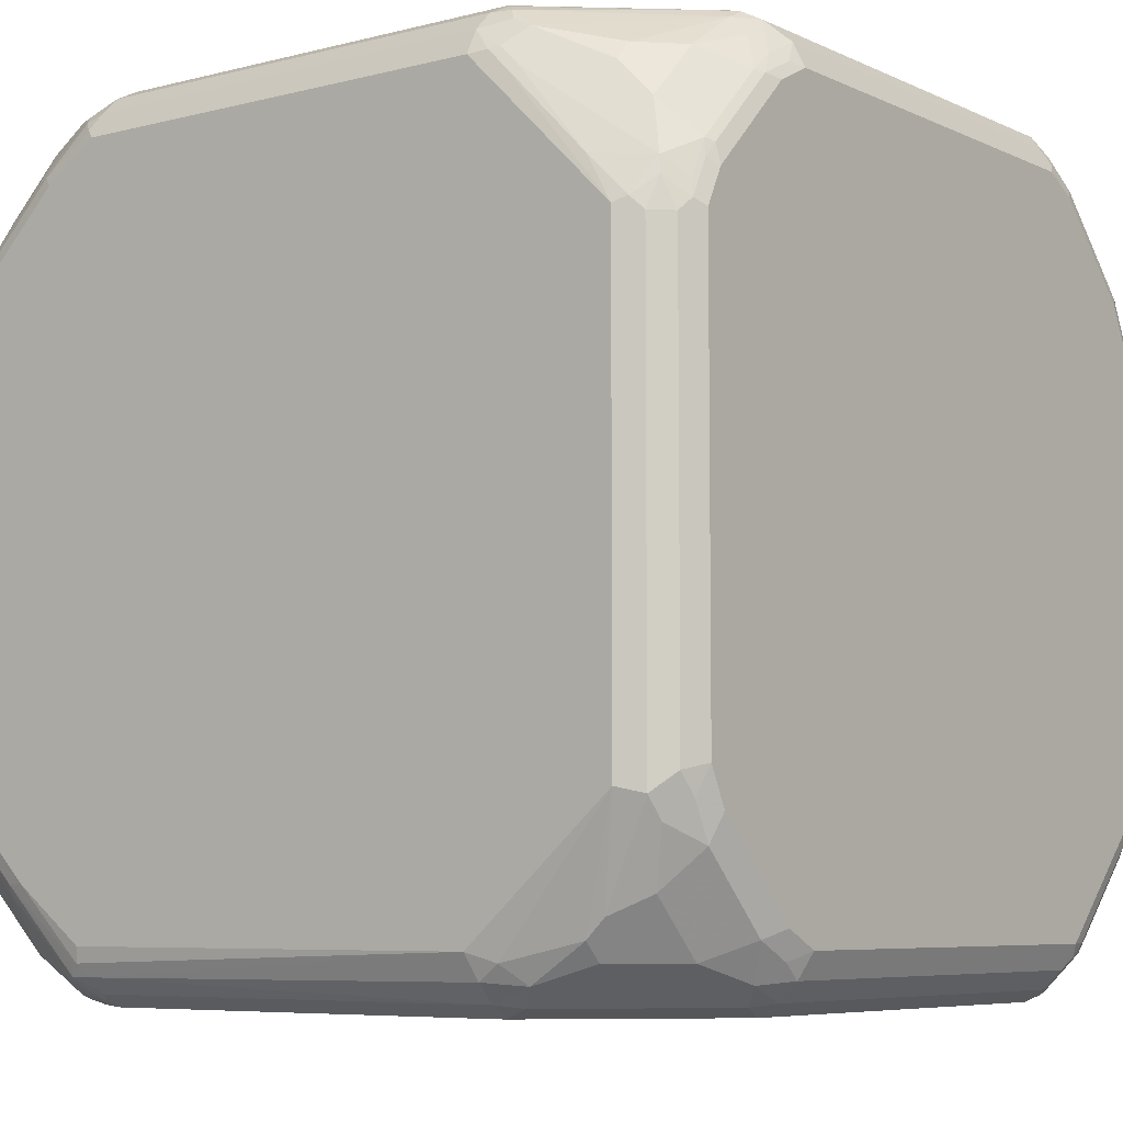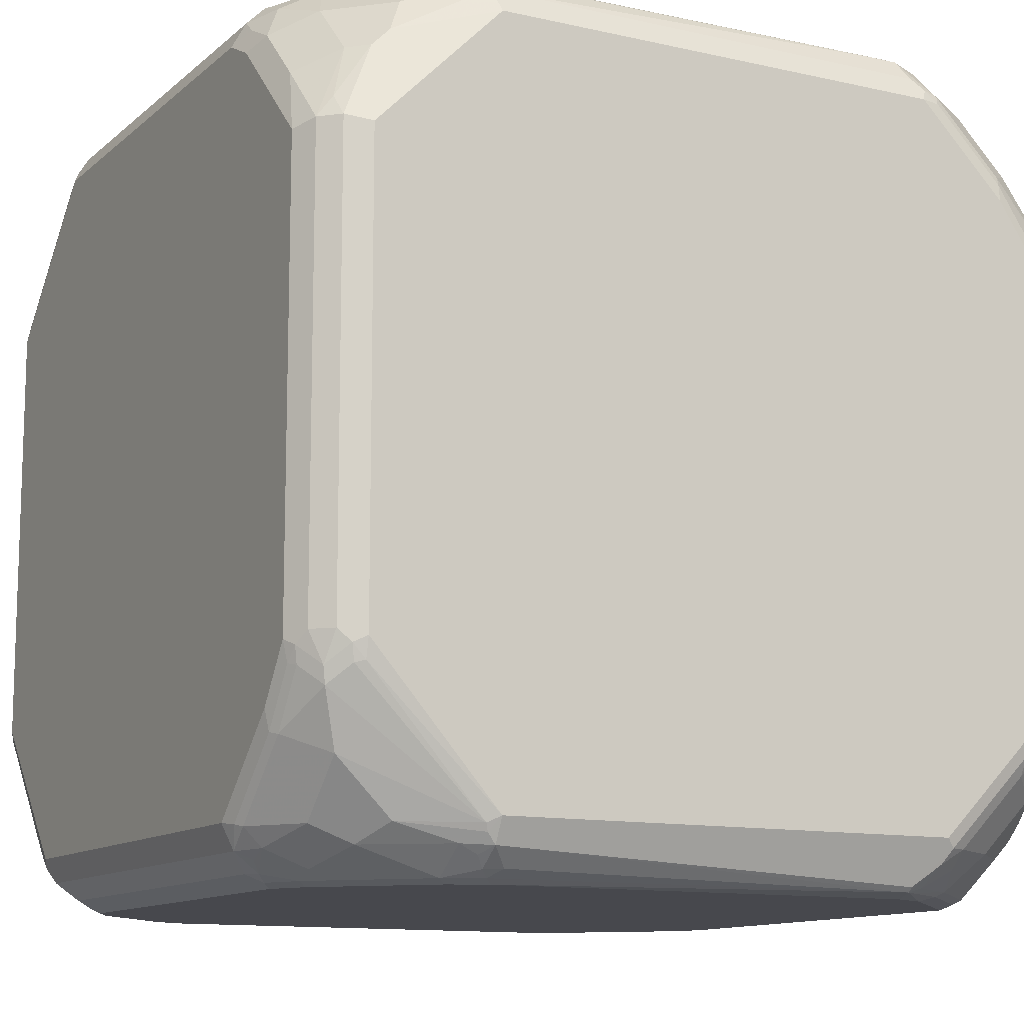
<metadata>
{"format":"obj","ext":"obj","renderer":"f3d","projection":"perspective","resolution":1024,"background":"white","views":[{"elev":-6.6,"azim":-53.0,"up":"+Z"},{"elev":-11.8,"azim":61.5,"up":"+Y"}]}
</metadata>
<code>
v 0.4375 0.5032 0.2625
v 0.4484 0.4921 0.2953
v 0.4666 0.4885 0.2698
v 0.4703 0.4921 -0.2296
v 0.4557 0.4994 -0.2442
v 0.4375 0.5032 -0.2844
v 0.4156 0.5032 0.3063
v 0.4265 0.4921 0.3391
v 0.4885 0.4666 0.2917
v 0.4703 0.4921 -0.2679
v 0.4593 0.4977 -0.2652
v 0.452 0.4958 -0.2917
v 0.4375 0.4977 -0.3089
v 0.4156 0.4977 -0.3309
v 0.2844 0.5032 -0.4375
v 0.3063 0.5032 0.4156
v 0.4484 0.4484 0.3828
v 0.4703 0.4703 0.3172
v 0.3391 0.4921 0.4265
v 0.5032 0.4375 0.2844
v 0.4885 0.4666 -0.2771
v 0.4703 0.4047 0.4047
v 0.4921 0.4484 -0.3117
v 0.4484 0.4921 -0.3117
v 0.3828 0.4921 -0.3774
v 0.3063 0.4977 -0.4402
v 0.2844 0.4885 -0.4666
v -0.2625 0.5032 -0.4375
v 0.2625 0.5032 0.4375
v 0.3828 0.4484 0.4484
v 0.2953 0.4921 0.4484
v 0.3172 0.4703 0.4703
v 0.5032 0.2844 0.4375
v 0.5032 0.4375 -0.2844
v 0.4958 0.452 -0.2917
v 0.4703 0.3828 0.4265
v 0.4977 0.4375 -0.3089
v 0.4977 0.4156 -0.3309
v 0.4921 0.3828 -0.3774
v 0.4484 0.4484 -0.3774
v 0.3172 0.4921 -0.443
v 0.2844 0.4666 -0.4885
v -0.2625 0.4885 -0.4666
v -0.2735 0.4977 -0.4484
v -0.3281 0.5032 -0.3937
v 0.2698 0.4885 0.4666
v -0.2844 0.5032 0.4375
v 0.4484 0.3828 0.4484
v 0.3391 0.4265 0.4921
v 0.2698 0.4666 0.4885
v 0.5032 -0.2625 0.4375
v 0.4885 0.2917 0.4666
v 0.5032 0.3281 -0.3937
v 0.4703 0.3172 0.4703
v 0.4977 0.35 -0.3965
v 0.4921 0.3609 -0.3992
v 0.4484 0.3828 -0.443
v 0.3828 0.4484 -0.443
v 0.3172 0.4484 -0.4867
v 0.2953 0.4484 -0.4977
v 0.2844 0.4375 -0.5032
v -0.2844 0.4666 -0.4885
v -0.2844 0.4895 -0.4593
v -0.3391 0.4977 -0.4047
v -0.4375 0.5032 -0.2844
v -0.2771 0.4885 0.4666
v -0.3937 0.5032 0.3281
v -0.3309 0.4977 0.4156
v -0.3089 0.4977 0.4375
v -0.2917 0.4958 0.452
v 0.4047 0.3609 0.4921
v 0.4666 0.2917 0.4885
v 0.2953 0.4484 0.4921
v 0.3063 0.4156 0.5032
v 0.2625 0.4375 0.5032
v -0.2552 0.4666 0.4885
v 0.4977 -0.287 0.4375
v 0.5032 -0.4375 0.2844
v 0.4885 -0.2552 0.4666
v 0.4958 -0.2698 0.452
v 0.5032 0.2625 -0.4375
v 0.4977 0.2844 -0.4402
v 0.4758 0.2844 -0.484
v 0.4047 0.3609 -0.4867
v 0.4703 0.2735 -0.4977
v 0.4593 0.2625 -0.5032
v -0.2844 0.4375 -0.5032
v -0.3063 0.4402 -0.4977
v -0.3172 0.443 -0.4921
v -0.3172 0.4649 -0.4703
v -0.2953 0.4758 -0.4703
v -0.4047 0.4649 -0.4047
v -0.4156 0.4895 -0.35
v -0.4484 0.4977 -0.2953
v -0.4666 0.4885 -0.2844
v -0.4375 0.5032 0.2625
v -0.3117 0.4921 0.4484
v -0.3117 0.4703 0.4703
v -0.2917 0.4739 0.4739
v -0.3965 0.4977 0.35
v -0.3774 0.4921 0.3828
v 0.4375 0.2844 0.5032
v 0.4666 -0.2552 0.4885
v -0.2625 0.4375 0.5032
v -0.2698 0.452 0.4958
v 0.4921 -0.2898 0.4484
v 0.4958 -0.4448 0.299
v 0.5032 -0.4375 -0.2844
v 0.4921 -0.4539 0.2953
v 0.4885 -0.4666 0.2844
v 0.4758 -0.4921 -0.2516
v 0.4739 -0.2917 0.4739
v 0.5032 -0.2625 -0.4375
v 0.4758 0.2516 -0.4921
v 0.4739 0.2625 -0.4958
v 0.4666 -0.2625 -0.4885
v 0.4375 -0.2625 -0.5032
v -0.3937 0.3281 -0.5032
v -0.3937 0.3528 -0.4977
v -0.3828 0.3774 -0.4921
v -0.3828 0.443 -0.4484
v -0.4265 0.4649 -0.3828
v -0.4703 0.4649 -0.3172
v -0.4885 0.4666 -0.2844
v -0.4666 0.4885 0.2625
v -0.4402 0.4977 0.2844
v -0.3774 0.4484 0.4484
v -0.2898 0.4484 0.4921
v -0.3992 0.4047 0.4703
v -0.3992 0.4921 0.3609
v 0.4375 -0.2625 0.5032
v 0.452 -0.2698 0.4958
v -0.287 0.4375 0.4977
v -0.3965 0.3281 0.4977
v -0.4375 0.2625 0.5032
v 0.4703 -0.3117 0.4703
v 0.4484 -0.3774 0.4484
v 0.4484 -0.443 0.3828
v 0.4977 -0.4484 -0.2953
v 0.5032 -0.3281 -0.3937
v 0.4703 -0.4649 0.3172
v 0.4703 -0.4758 0.2953
v 0.4593 -0.4895 0.2844
v 0.4666 -0.4885 0.2625
v 0.4703 -0.4977 -0.2516
v 0.4885 -0.4666 -0.2844
v 0.4977 -0.2735 -0.4484
v 0.4885 -0.2625 -0.4666
v 0.4758 -0.2953 -0.4703
v 0.4649 -0.3172 -0.4703
v 0.443 -0.2953 -0.4921
v 0.4402 -0.2844 -0.4977
v 0.3063 -0.4156 -0.5032
v -0.4375 0.2625 -0.5032
v -0.4375 0.287 -0.4977
v -0.4484 0.2898 -0.4921
v -0.4047 0.3554 -0.4921
v -0.4484 0.3774 -0.4484
v -0.4484 0.443 -0.3828
v -0.4921 0.443 -0.3172
v -0.4977 0.4402 -0.3063
v -0.5032 0.4375 -0.2844
v -0.4885 0.4666 0.2625
v -0.4758 0.4703 0.2953
v -0.4649 0.4703 0.3172
v -0.443 0.4921 0.2953
v -0.443 0.4484 0.3828
v -0.443 0.3828 0.4484
v -0.4649 0.3172 0.4703
v -0.443 0.2953 0.4921
v -0.3965 0.3937 0.4758
v 0.3937 -0.3281 0.5032
v 0.3937 -0.3528 0.4977
v 0.4375 -0.287 0.4977
v 0.4484 -0.2898 0.4921
v -0.4402 0.2844 0.4977
v -0.4666 0.2625 0.4885
v -0.4375 -0.2625 0.5032
v 0.4047 -0.3554 0.4921
v 0.3828 -0.3774 0.4921
v 0.3828 -0.443 0.4484
v 0.4047 -0.4649 0.4047
v 0.4977 -0.3391 -0.4047
v 0.4867 -0.4484 -0.3172
v 0.4265 -0.4977 0.3172
v 0.4484 -0.4977 0.2735
v 0.4649 -0.4921 -0.2735
v 0.4375 -0.5032 0.2625
v 0.4375 -0.5032 -0.2625
v 0.4156 -0.5032 -0.3063
v 0.4184 -0.4977 -0.3281
v 0.4211 -0.4921 -0.3391
v 0.4649 -0.4703 -0.3172
v 0.4895 -0.2844 -0.4593
v 0.4867 -0.3609 -0.4047
v 0.443 -0.3828 -0.4484
v 0.3992 -0.4047 -0.4703
v 0.3965 -0.3937 -0.4758
v 0.3089 -0.4375 -0.4977
v 0.2844 -0.4375 -0.5032
v -0.4375 -0.2625 -0.5032
v -0.4666 0.2552 -0.4885
v -0.452 0.2698 -0.4958
v -0.4812 0.287 -0.4758
v -0.4703 0.3117 -0.4703
v -0.4921 0.2789 -0.4703
v -0.4921 0.3774 -0.3828
v -0.4977 0.3746 -0.3719
v -0.5032 0.35 -0.3719
v -0.5032 0.4375 0.2625
v -0.4977 0.4484 0.2735
v -0.4895 0.4593 0.2844
v -0.4867 0.4265 0.3391
v -0.4867 0.3609 0.4047
v -0.4895 0.2844 0.4593
v -0.4758 0.2953 0.4703
v 0.2844 -0.4375 0.5032
v 0.3063 -0.4402 0.4977
v -0.4885 0.2625 0.4666
v -0.4666 -0.2625 0.4885
v -0.4484 -0.2735 0.4977
v -0.3172 -0.4265 0.4977
v -0.2844 -0.4375 0.5032
v 0.3172 -0.443 0.4921
v 0.3172 -0.4649 0.4703
v 0.3391 -0.4867 0.4265
v 0.443 -0.4484 -0.3828
v 0.4156 -0.5032 0.3063
v 0.3172 -0.4977 0.4265
v 0.2844 -0.5032 -0.4375
v 0.3309 -0.4977 -0.4156
v 0.3774 -0.4921 -0.3828
v 0.3774 -0.4265 -0.4703
v 0.3117 -0.4484 -0.4921
v 0.2917 -0.452 -0.4958
v 0.2771 -0.4666 -0.4885
v -0.2625 -0.4375 -0.5032
v -0.4484 -0.2953 -0.4921
v -0.4666 -0.2698 -0.4885
v -0.4921 0.2516 -0.4703
v -0.4994 0.2662 -0.4557
v -0.4958 0.2771 -0.4593
v -0.5032 0.2625 -0.4375
v -0.5032 0.4156 0.3063
v -0.4977 0.4265 0.3172
v -0.4977 0.3391 0.4047
v -0.4977 0.2735 0.4484
v 0.2844 -0.4666 0.4885
v -0.5032 0.2625 0.4375
v -0.4885 -0.2625 0.4666
v -0.4703 -0.2953 0.4758
v -0.4593 -0.2844 0.4895
v -0.3172 -0.4484 0.4867
v -0.2953 -0.4484 0.4977
v -0.2844 -0.4666 0.4885
v 0.2953 -0.4758 0.4703
v 0.2844 -0.4895 0.4593
v 0.3774 -0.4484 -0.4484
v 0.3063 -0.5032 0.4156
v 0.2735 -0.4977 0.4484
v 0.2771 -0.4885 -0.4666
v 0.2917 -0.4958 -0.452
v 0.3089 -0.4977 -0.4375
v -0.2625 -0.5032 -0.4375
v 0.3117 -0.4921 -0.4484
v -0.2698 -0.4666 -0.4885
v -0.2953 -0.4484 -0.4921
v -0.4703 -0.3172 -0.4703
v -0.4885 -0.2698 -0.4666
v -0.5032 -0.2625 -0.4375
v -0.5032 0.3281 0.3937
v 0.2625 -0.4885 0.4666
v -0.5032 -0.2625 0.4375
v -0.4977 -0.2844 0.4402
v -0.4921 -0.2953 0.443
v -0.4703 -0.3172 0.4649
v -0.3172 -0.4703 0.4649
v -0.4265 -0.4047 0.443
v -0.3828 -0.4484 0.443
v -0.3063 -0.4885 0.4448
v -0.2625 -0.4885 0.4666
v 0.2625 -0.5032 0.4375
v -0.2698 -0.4885 -0.4666
v -0.3063 -0.5032 -0.4156
v -0.2953 -0.4921 -0.4484
v -0.3172 -0.4703 -0.4703
v -0.4703 -0.3828 -0.4265
v -0.4921 -0.2953 -0.4484
v -0.4484 -0.3828 -0.4484
v -0.5032 -0.4375 -0.2844
v -0.5032 -0.4375 0.2625
v -0.4977 -0.3063 0.4184
v -0.4921 -0.3172 0.4211
v -0.4484 -0.4047 0.4211
v -0.3391 -0.4921 0.4211
v -0.4484 -0.4484 0.3774
v -0.3281 -0.4977 0.4184
v -0.2844 -0.4977 0.4402
v -0.2625 -0.5032 0.4375
v -0.3391 -0.4921 -0.4265
v -0.4156 -0.5032 -0.3063
v -0.3828 -0.4484 -0.4484
v -0.4703 -0.4047 -0.4047
v -0.4885 -0.4666 -0.2917
v -0.4885 -0.4666 0.2552
v -0.4958 -0.452 0.2698
v -0.4977 -0.4047 0.3172
v -0.4703 -0.4703 0.3117
v -0.4703 -0.4047 0.3774
v -0.3828 -0.4921 0.3774
v -0.4265 -0.4921 0.3335
v -0.3063 -0.5032 0.4156
v -0.4156 -0.4977 0.3309
v -0.4265 -0.4921 -0.3391
v -0.4375 -0.5032 -0.2625
v -0.4484 -0.4484 -0.3828
v -0.4703 -0.4703 -0.3172
v -0.4666 -0.4885 -0.2698
v -0.4666 -0.4885 0.2552
v -0.4739 -0.4739 0.2917
v -0.4484 -0.4921 0.2898
v -0.4302 -0.4958 0.3135
v -0.4156 -0.5032 0.3063
v -0.4484 -0.4921 -0.2953
v -0.4375 -0.5032 0.2625
v -0.452 -0.4958 0.2698
f 1 2 3
f 1 3 4
f 1 4 5
f 1 5 6
f 1 6 15
f 1 15 28
f 1 28 45
f 1 45 65
f 1 65 96
f 1 96 67
f 1 67 47
f 1 47 29
f 1 29 16
f 1 16 7
f 1 7 8
f 1 8 2
f 2 8 18
f 2 18 9
f 2 9 3
f 3 9 4
f 4 10 11
f 4 11 5
f 4 9 21
f 4 21 10
f 5 11 6
f 6 11 12
f 6 12 13
f 6 13 14
f 6 14 26
f 6 26 15
f 7 16 19
f 7 19 8
f 8 17 18
f 8 19 30
f 8 30 17
f 9 20 34
f 9 34 21
f 9 18 17
f 9 17 22
f 9 22 20
f 10 12 11
f 10 21 35
f 10 35 23
f 10 23 24
f 10 24 12
f 12 24 13
f 13 24 14
f 14 24 25
f 14 25 41
f 14 41 26
f 15 26 27
f 15 27 43
f 15 43 28
f 16 29 31
f 16 31 19
f 17 30 48
f 17 48 36
f 17 36 22
f 19 31 46
f 19 46 32
f 19 32 30
f 20 33 51
f 20 51 78
f 20 78 108
f 20 108 140
f 20 140 113
f 20 113 81
f 20 81 53
f 20 53 34
f 20 22 36
f 20 36 33
f 21 34 35
f 23 35 37
f 23 37 38
f 23 38 39
f 23 39 40
f 23 40 24
f 24 40 25
f 25 40 58
f 25 58 41
f 26 41 27
f 27 41 59
f 27 59 42
f 27 42 62
f 27 62 43
f 28 43 44
f 28 44 64
f 28 64 45
f 29 46 31
f 29 47 66
f 29 66 46
f 30 32 49
f 30 49 71
f 30 71 48
f 32 46 50
f 32 50 73
f 32 73 49
f 33 36 52
f 33 52 79
f 33 79 51
f 34 53 55
f 34 55 38
f 34 38 37
f 34 37 35
f 36 54 52
f 36 48 54
f 38 55 56
f 38 56 39
f 39 56 57
f 39 57 40
f 40 57 58
f 41 58 59
f 42 59 60
f 42 60 61
f 42 61 87
f 42 87 62
f 43 62 63
f 43 63 44
f 44 63 64
f 45 64 94
f 45 94 65
f 46 66 76
f 46 76 50
f 47 67 100
f 47 100 68
f 47 68 69
f 47 69 70
f 47 70 66
f 48 71 72
f 48 72 54
f 49 73 75
f 49 75 74
f 49 74 102
f 49 102 71
f 50 75 73
f 50 76 104
f 50 104 75
f 51 77 78
f 51 79 80
f 51 80 77
f 52 54 72
f 52 72 103
f 52 103 79
f 53 81 82
f 53 82 55
f 55 82 83
f 55 83 56
f 56 83 57
f 57 84 59
f 57 59 58
f 57 83 85
f 57 85 84
f 59 84 85
f 59 85 60
f 60 85 86
f 60 86 61
f 61 86 117
f 61 117 153
f 61 153 200
f 61 200 237
f 61 237 201
f 61 201 154
f 61 154 118
f 61 118 87
f 62 87 88
f 62 88 89
f 62 89 90
f 62 90 91
f 62 91 63
f 63 91 90
f 63 90 92
f 63 92 64
f 64 92 93
f 64 93 94
f 65 94 95
f 65 95 125
f 65 125 96
f 66 70 97
f 66 97 98
f 66 98 99
f 66 99 105
f 66 105 76
f 67 96 126
f 67 126 100
f 68 97 69
f 68 100 130
f 68 130 101
f 68 101 97
f 69 97 70
f 71 102 72
f 72 102 131
f 72 131 103
f 74 75 104
f 74 104 135
f 74 135 178
f 74 178 223
f 74 223 217
f 74 217 172
f 74 172 131
f 74 131 102
f 76 105 104
f 77 80 106
f 77 106 107
f 77 107 78
f 78 107 109
f 78 109 110
f 78 110 111
f 78 111 108
f 79 103 112
f 79 112 80
f 80 112 136
f 80 136 106
f 81 113 114
f 81 114 115
f 81 115 83
f 81 83 82
f 83 115 85
f 85 115 86
f 86 115 116
f 86 116 117
f 87 118 119
f 87 119 88
f 88 119 120
f 88 120 89
f 89 120 158
f 89 158 121
f 89 121 90
f 90 121 92
f 92 121 158
f 92 158 159
f 92 159 122
f 92 122 93
f 93 122 94
f 94 122 95
f 95 123 160
f 95 160 124
f 95 124 163
f 95 163 125
f 95 122 123
f 96 125 126
f 97 101 127
f 97 127 98
f 98 128 105
f 98 105 99
f 98 127 129
f 98 129 128
f 100 126 166
f 100 166 130
f 101 130 167
f 101 167 127
f 103 131 132
f 103 132 112
f 104 105 133
f 104 133 134
f 104 134 176
f 104 176 135
f 105 128 133
f 106 136 107
f 107 136 137
f 107 137 138
f 107 138 109
f 108 139 183
f 108 183 140
f 108 111 139
f 109 141 110
f 109 138 141
f 110 141 142
f 110 142 143
f 110 143 144
f 110 144 145
f 110 145 111
f 111 145 146
f 111 146 139
f 112 132 175
f 112 175 136
f 113 140 183
f 113 183 147
f 113 147 148
f 113 148 114
f 114 148 115
f 115 148 116
f 116 148 149
f 116 149 150
f 116 150 151
f 116 151 152
f 116 152 117
f 117 152 153
f 118 154 119
f 119 154 155
f 119 155 156
f 119 156 157
f 119 157 120
f 120 157 158
f 122 159 160
f 122 160 123
f 124 160 161
f 124 161 162
f 124 162 210
f 124 210 163
f 125 163 164
f 125 164 165
f 125 165 166
f 125 166 126
f 127 167 168
f 127 168 129
f 128 129 171
f 128 171 133
f 129 168 169
f 129 169 170
f 129 170 176
f 129 176 171
f 130 166 165
f 130 165 167
f 131 172 173
f 131 173 174
f 131 174 132
f 132 174 175
f 133 171 134
f 134 171 176
f 135 176 177
f 135 177 220
f 135 220 178
f 136 175 179
f 136 179 137
f 137 179 180
f 137 180 224
f 137 224 181
f 137 181 182
f 137 182 138
f 138 182 141
f 139 146 184
f 139 184 195
f 139 195 183
f 141 143 142
f 141 182 185
f 141 185 143
f 143 185 186
f 143 186 144
f 144 186 145
f 145 187 146
f 145 186 188
f 145 188 189
f 145 189 190
f 145 190 191
f 145 191 192
f 145 192 187
f 146 187 193
f 146 193 184
f 147 183 194
f 147 194 148
f 148 194 149
f 149 194 150
f 150 194 195
f 150 195 196
f 150 196 197
f 150 197 151
f 151 197 198
f 151 198 152
f 152 198 199
f 152 199 153
f 153 199 200
f 154 201 239
f 154 239 202
f 154 202 203
f 154 203 155
f 155 203 156
f 156 203 204
f 156 204 157
f 157 204 205
f 157 205 158
f 158 205 204
f 158 204 206
f 158 206 207
f 158 207 160
f 158 160 159
f 160 207 208
f 160 208 161
f 161 208 209
f 161 209 162
f 162 209 243
f 162 243 270
f 162 270 290
f 162 290 291
f 162 291 273
f 162 273 249
f 162 249 271
f 162 271 244
f 162 244 210
f 163 210 211
f 163 211 212
f 163 212 164
f 164 212 165
f 165 212 213
f 165 213 167
f 167 213 214
f 167 214 168
f 168 214 169
f 169 214 215
f 169 215 216
f 169 216 177
f 169 177 170
f 170 177 176
f 172 217 218
f 172 218 173
f 173 180 179
f 173 179 175
f 173 175 174
f 173 218 224
f 173 224 180
f 177 216 219
f 177 219 250
f 177 250 220
f 178 220 221
f 178 221 222
f 178 222 223
f 181 224 225
f 181 225 226
f 181 226 182
f 182 226 229
f 182 229 185
f 183 195 194
f 184 193 227
f 184 227 196
f 184 196 195
f 185 228 188
f 185 188 186
f 185 229 259
f 185 259 228
f 187 192 193
f 188 228 259
f 188 259 282
f 188 282 299
f 188 299 312
f 188 312 323
f 188 323 325
f 188 325 315
f 188 315 301
f 188 301 284
f 188 284 264
f 188 264 230
f 188 230 190
f 188 190 189
f 190 230 231
f 190 231 191
f 191 231 232
f 191 232 192
f 192 232 258
f 192 258 227
f 192 227 193
f 196 227 258
f 196 258 233
f 196 233 197
f 197 233 234
f 197 234 199
f 197 199 198
f 199 234 235
f 199 235 200
f 200 235 236
f 200 236 266
f 200 266 237
f 201 238 239
f 201 237 267
f 201 267 238
f 202 239 240
f 202 240 206
f 202 206 203
f 203 206 204
f 206 240 241
f 206 241 242
f 206 242 208
f 206 208 207
f 208 241 209
f 208 242 241
f 209 241 243
f 210 244 245
f 210 245 211
f 211 245 212
f 212 245 213
f 213 245 246
f 213 246 214
f 214 246 215
f 215 246 247
f 215 247 219
f 215 219 216
f 217 248 218
f 217 223 255
f 217 255 248
f 218 248 224
f 219 247 249
f 219 249 273
f 219 273 250
f 220 250 251
f 220 251 252
f 220 252 221
f 221 252 222
f 222 253 254
f 222 254 223
f 222 252 253
f 223 254 255
f 224 248 225
f 225 248 256
f 225 256 257
f 225 257 226
f 226 257 229
f 229 257 260
f 229 260 282
f 229 282 259
f 230 261 262
f 230 262 263
f 230 263 231
f 230 264 283
f 230 283 261
f 231 263 265
f 231 265 232
f 232 265 258
f 233 258 265
f 233 265 234
f 234 265 261
f 234 261 236
f 234 236 235
f 236 261 283
f 236 283 266
f 237 266 267
f 238 268 239
f 238 267 286
f 238 286 302
f 238 302 289
f 238 289 268
f 239 268 269
f 239 269 240
f 240 269 270
f 240 270 241
f 241 270 243
f 244 271 246
f 244 246 245
f 246 271 249
f 246 249 247
f 248 272 257
f 248 257 256
f 248 255 281
f 248 281 272
f 250 273 274
f 250 274 275
f 250 275 276
f 250 276 251
f 251 276 252
f 252 276 253
f 253 277 255
f 253 255 254
f 253 276 278
f 253 278 279
f 253 279 277
f 255 277 295
f 255 295 280
f 255 280 281
f 257 272 260
f 260 272 282
f 261 265 262
f 262 265 263
f 264 284 300
f 264 300 285
f 264 285 283
f 266 283 286
f 266 286 267
f 268 287 288
f 268 288 269
f 268 289 287
f 269 288 270
f 270 288 290
f 272 281 299
f 272 299 282
f 273 291 292
f 273 292 274
f 274 292 293
f 274 293 275
f 275 293 309
f 275 309 296
f 275 296 294
f 275 294 276
f 276 294 278
f 277 279 295
f 278 294 296
f 278 296 279
f 279 296 310
f 279 310 295
f 280 295 297
f 280 297 298
f 280 298 281
f 281 298 299
f 283 285 300
f 283 300 286
f 284 301 314
f 284 314 300
f 286 300 302
f 287 303 290
f 287 290 288
f 287 289 302
f 287 302 316
f 287 316 303
f 290 304 305
f 290 305 291
f 290 303 304
f 291 305 306
f 291 306 307
f 291 307 292
f 292 307 293
f 293 307 308
f 293 308 309
f 295 310 313
f 295 313 297
f 296 311 310
f 296 309 308
f 296 308 311
f 297 312 299
f 297 299 298
f 297 313 323
f 297 323 312
f 300 314 316
f 300 316 302
f 301 315 324
f 301 324 314
f 303 316 317
f 303 317 304
f 304 317 314
f 304 314 324
f 304 324 318
f 304 318 319
f 304 319 305
f 305 319 320
f 305 320 306
f 306 320 308
f 306 308 307
f 308 320 326
f 308 326 321
f 308 321 311
f 310 311 313
f 311 321 326
f 311 326 322
f 311 322 313
f 313 322 323
f 314 317 316
f 315 325 319
f 315 319 318
f 315 318 324
f 319 326 320
f 319 325 326
f 322 326 325
f 322 325 323

</code>
